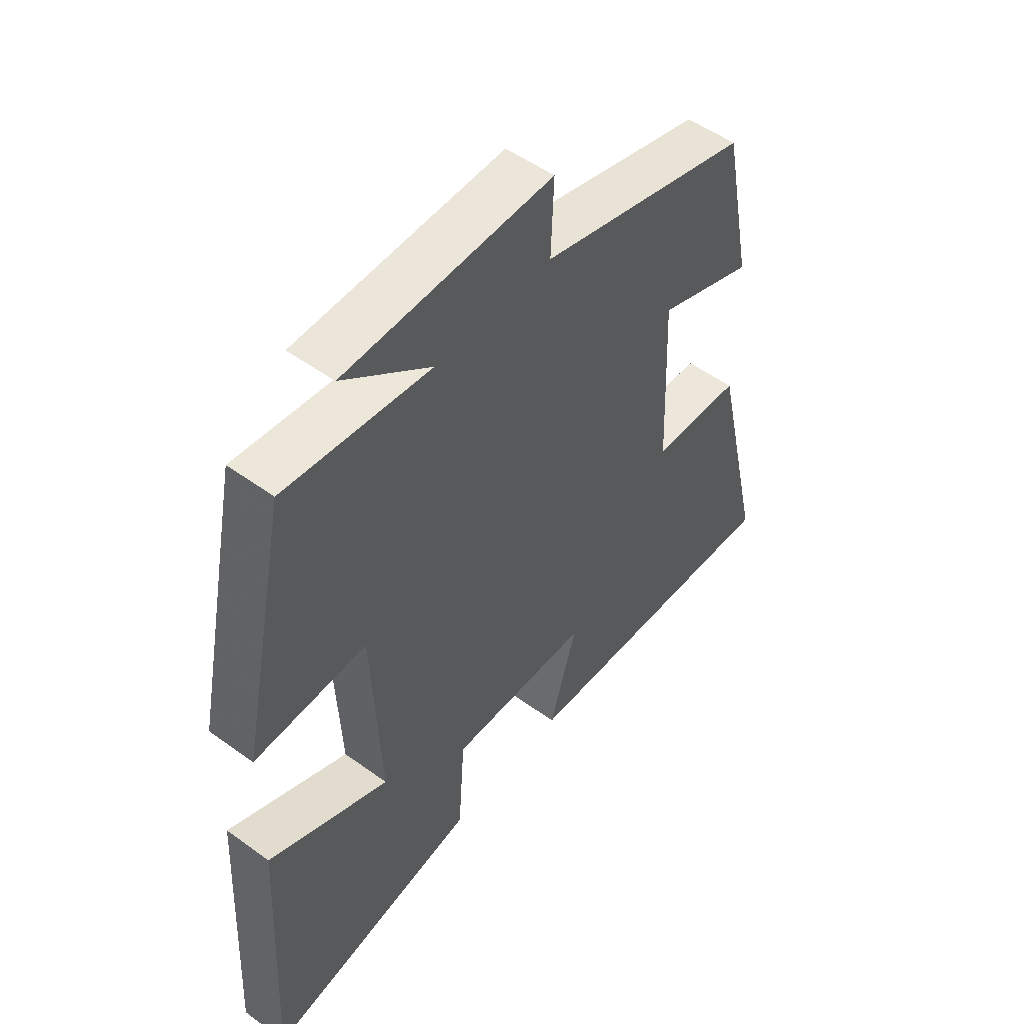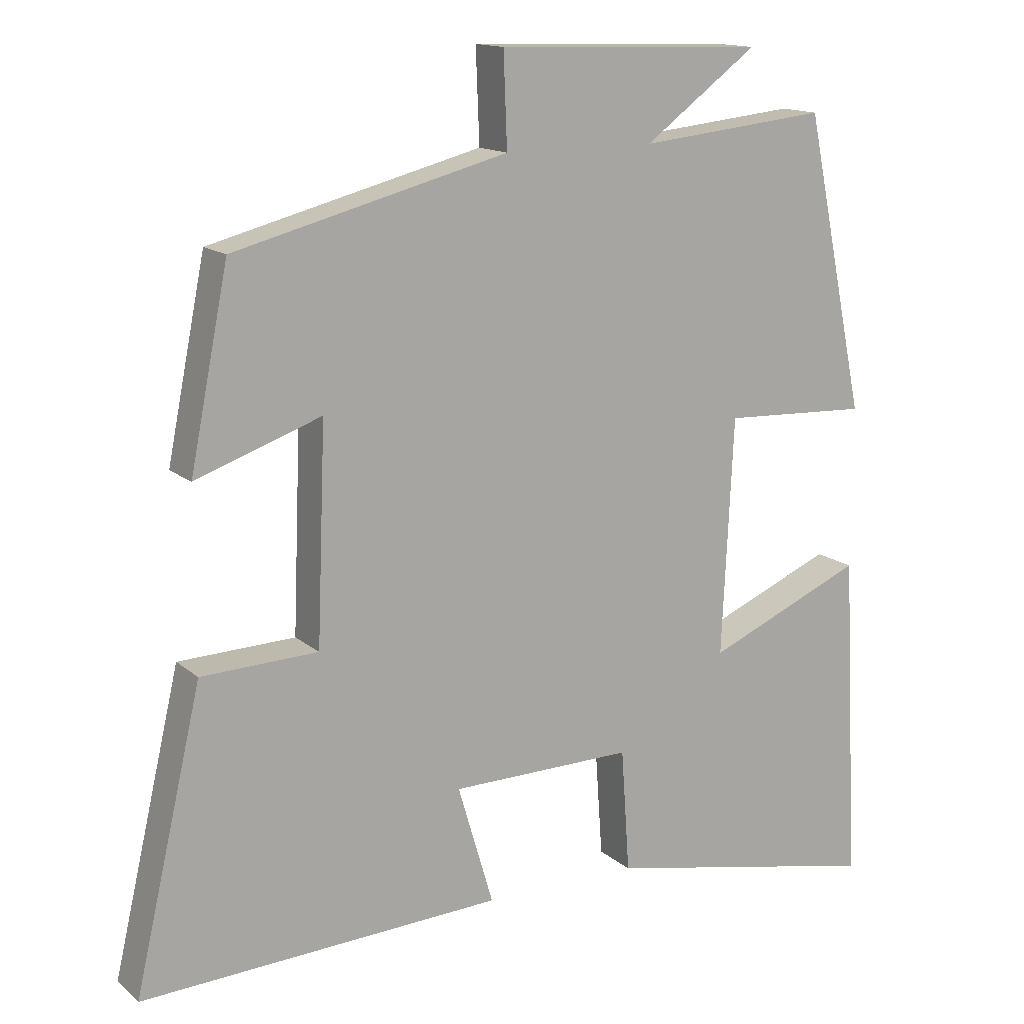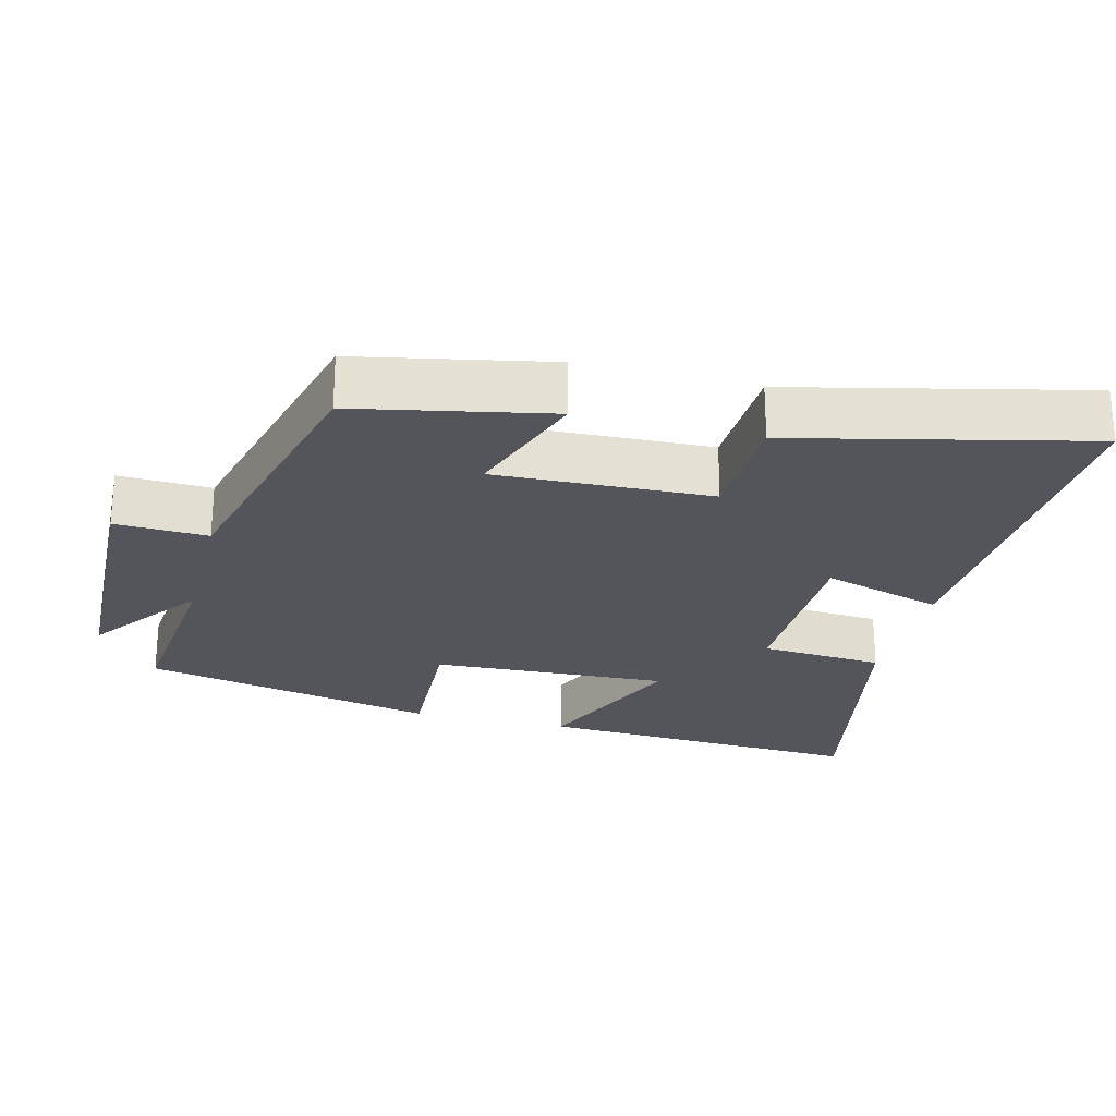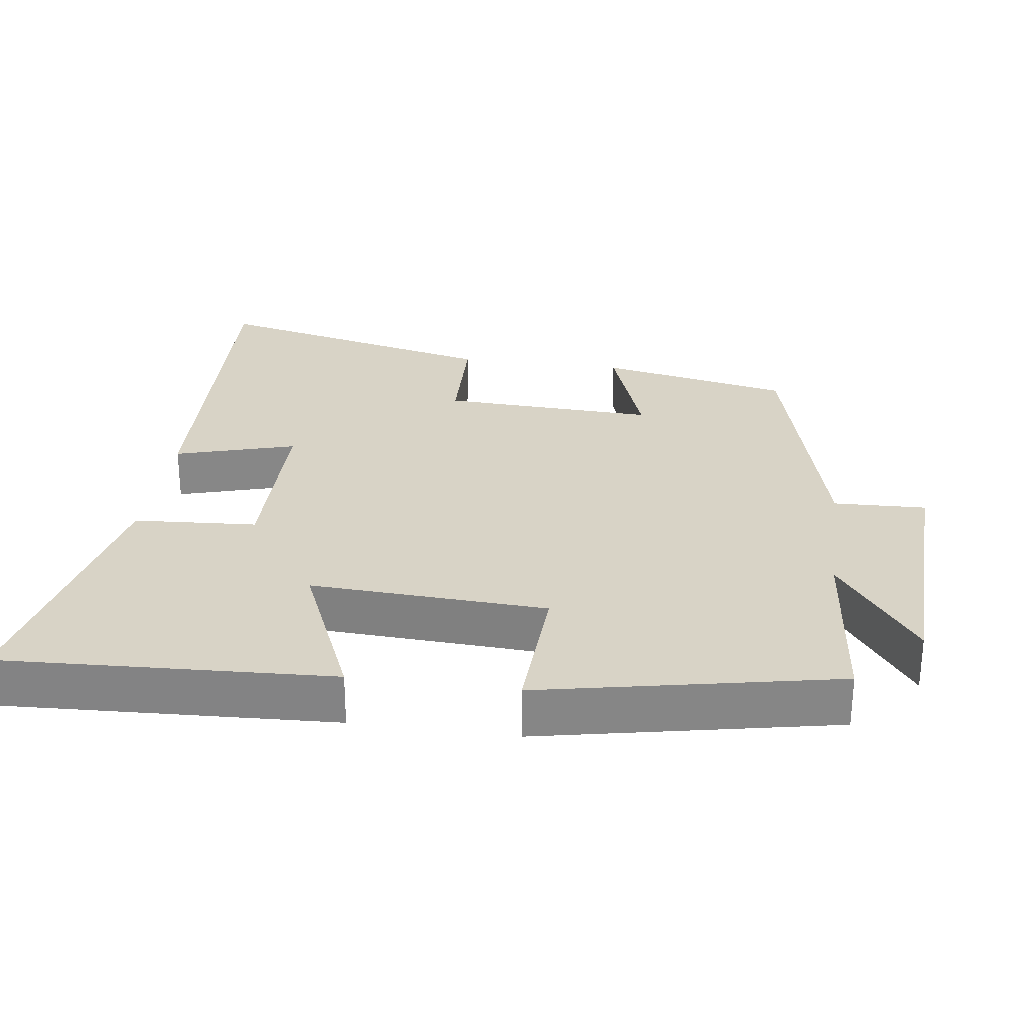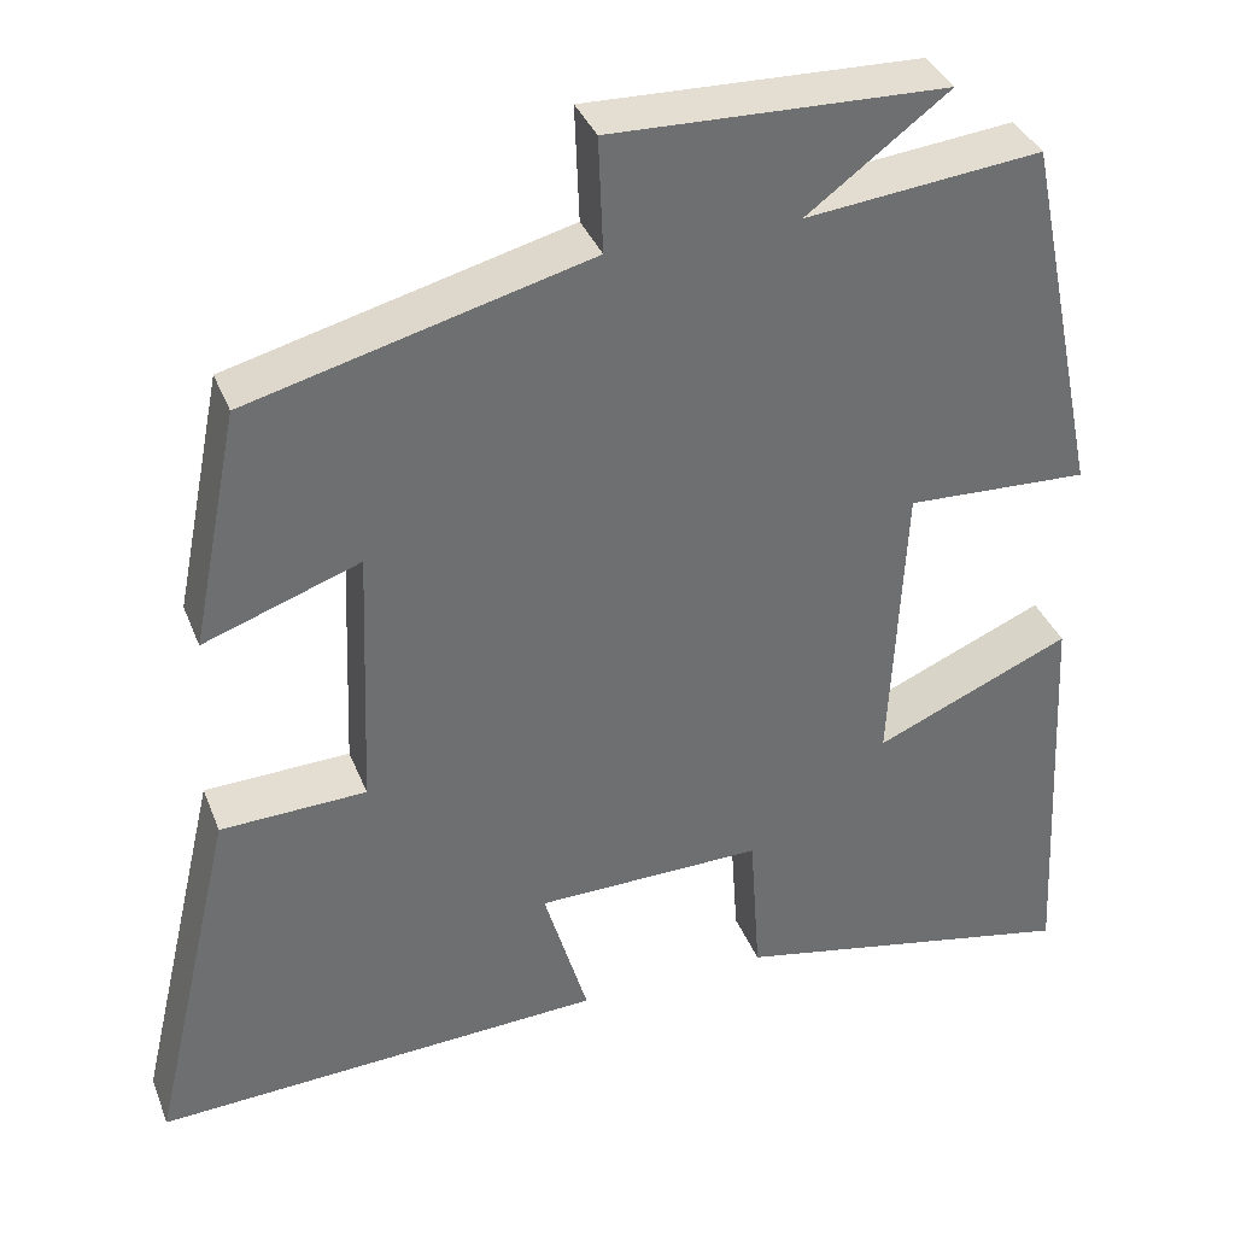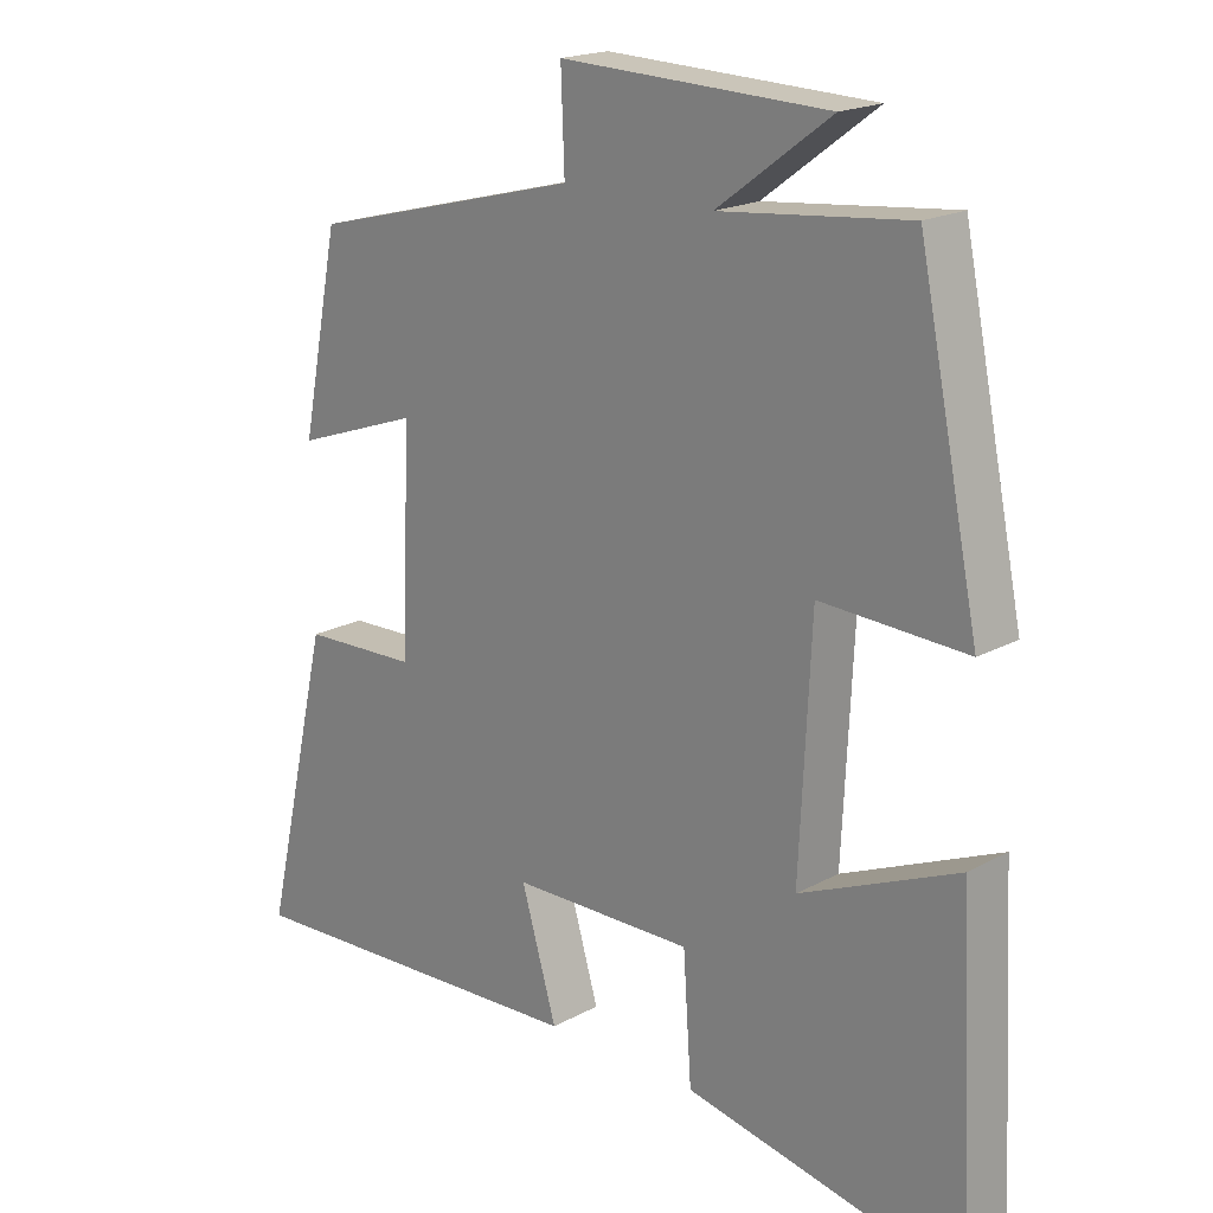
<metadata>
{"format":"obj","ext":"obj","renderer":"f3d","projection":"perspective","resolution":1024,"background":"white","views":[{"elev":51.8,"azim":-51.8,"up":"+Z"},{"elev":14.5,"azim":149.8,"up":"+Z"},{"elev":-25.0,"azim":75.8,"up":"+Y"},{"elev":28.1,"azim":-82.0,"up":"+Y"},{"elev":36.4,"azim":160.1,"up":"+Z"},{"elev":19.2,"azim":-135.5,"up":"+Z"}]}
</metadata>
<code>
v -0.524 0.07 -0.579
v -0.5 0.07 -0.115
v -0.279 0.07 -0.21
v -0.295 0.07 0.122
v -0.5 0.07 0.113
v -0.414 0.07 0.528
v -0.149 0.07 0.5
v -0.308 0.07 0.618
v 0.068 0.07 0.63
v 0.063 0.07 0.5
v 0.446 0.07 0.401
v 0.5 0.07 0.131
v 0.324 0.07 0.193
v 0.336 0.07 -0.109
v 0.5 0.07 -0.115
v 0.595 0.07 -0.525
v 0.087 0.07 -0.5
v 0.137 0.07 -0.331
v -0.119 0.07 -0.327
v -0.131 0.07 -0.5
v -0.524 0 -0.579
v -0.5 0 -0.115
v -0.279 0 -0.21
v -0.295 0 0.122
v -0.5 0 0.113
v -0.414 0 0.528
v -0.149 0 0.5
v -0.308 0 0.618
v 0.068 0 0.63
v 0.063 0 0.5
v 0.446 0 0.401
v 0.5 0 0.131
v 0.324 0 0.193
v 0.336 0 -0.109
v 0.5 0 -0.115
v 0.595 0 -0.525
v 0.087 0 -0.5
v 0.137 0 -0.331
v -0.119 0 -0.327
v -0.131 0 -0.5
f 19 20 1 2
f 15 16 17 18
f 14 15 18 19
f 13 14 19
f 10 11 12 13
f 10 13 19
f 7 8 9 10
f 7 10 19
f 4 5 6 7
f 3 4 7 19
f 2 3 19
f 22 21 40 39
f 38 37 36 35
f 39 38 35 34
f 39 34 33
f 33 32 31 30
f 39 33 30
f 30 29 28 27
f 39 30 27
f 27 26 25 24
f 39 27 24 23
f 39 23 22
f 1 21 22 2
f 2 22 23 3
f 3 23 24 4
f 4 24 25 5
f 5 25 26 6
f 6 26 27 7
f 7 27 28 8
f 8 28 29 9
f 9 29 30 10
f 10 30 31 11
f 11 31 32 12
f 12 32 33 13
f 13 33 34 14
f 14 34 35 15
f 15 35 36 16
f 16 36 37 17
f 17 37 38 18
f 18 38 39 19
f 19 39 40 20
f 20 40 21 1

</code>
